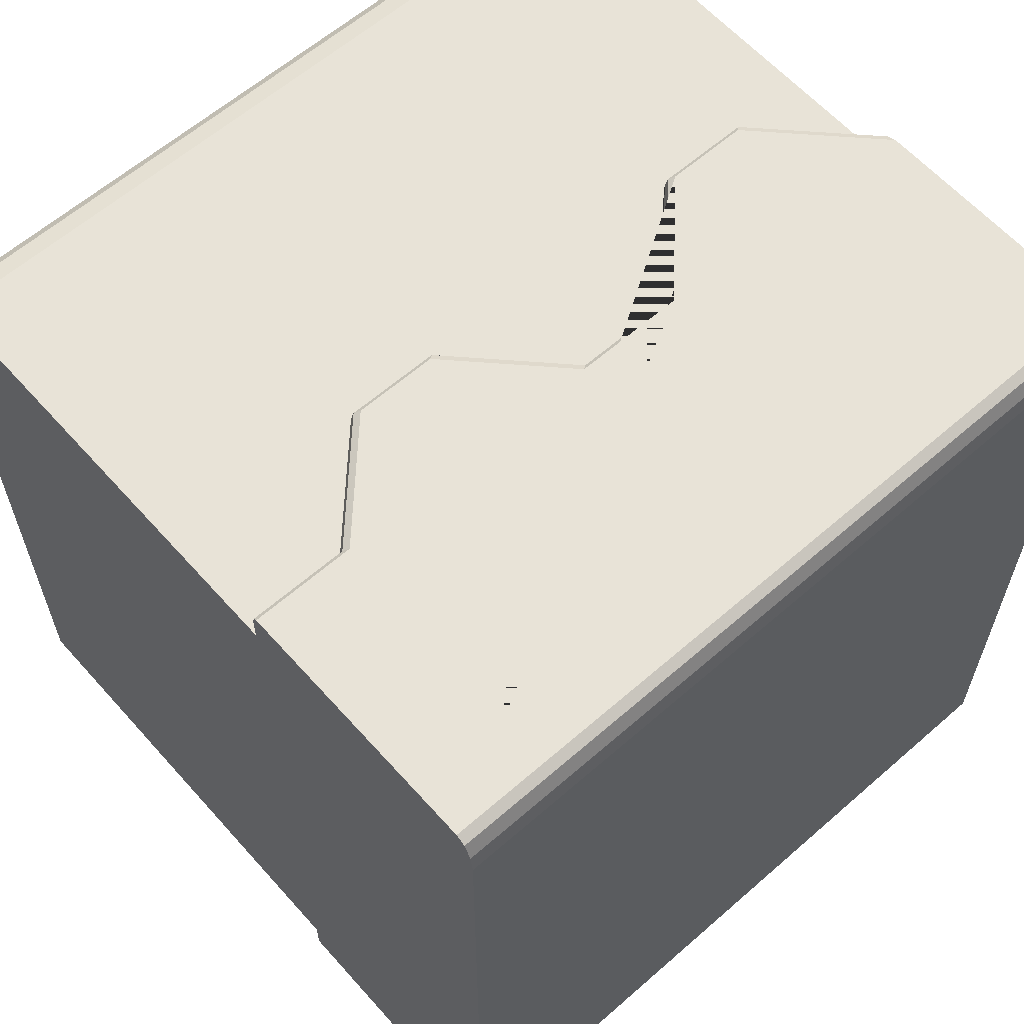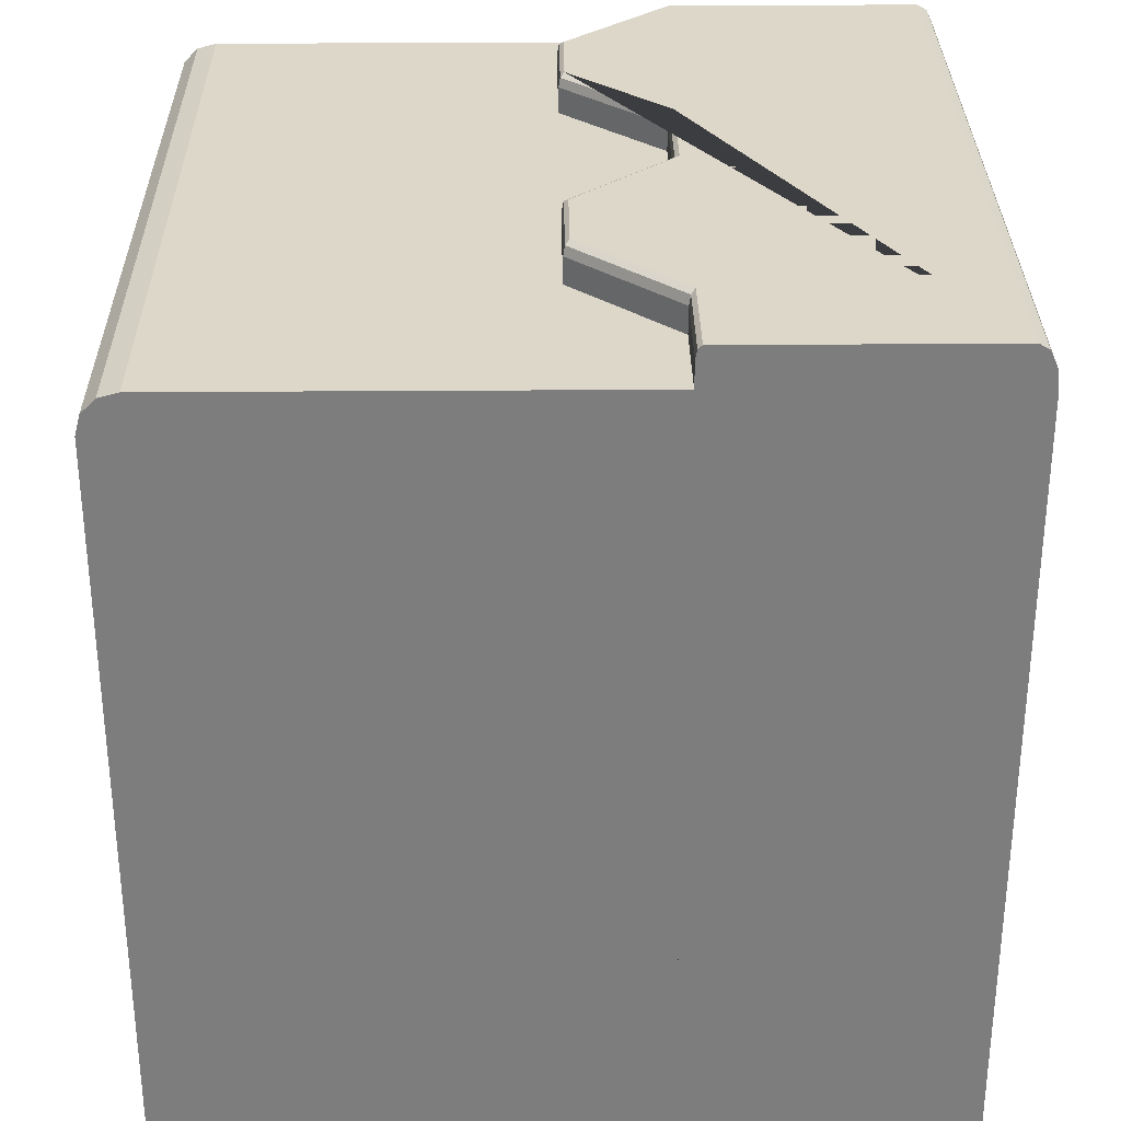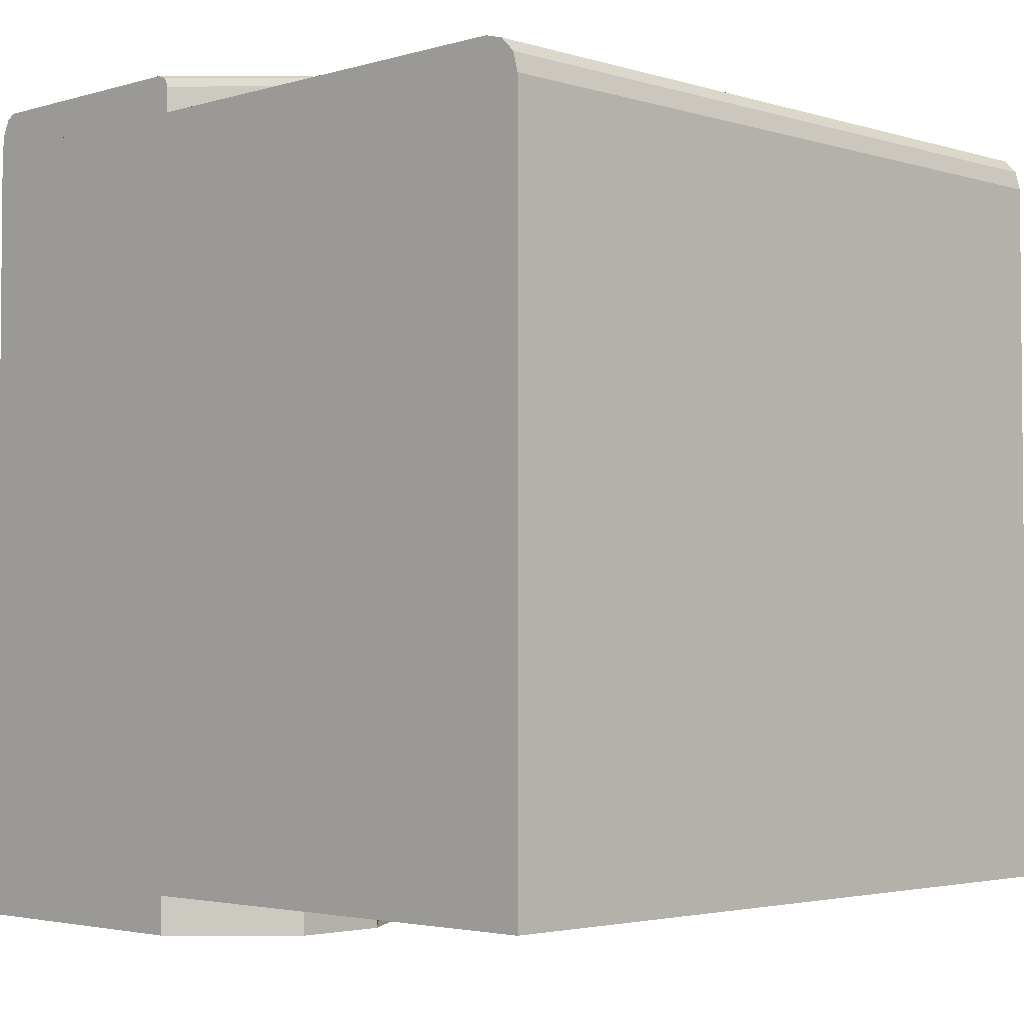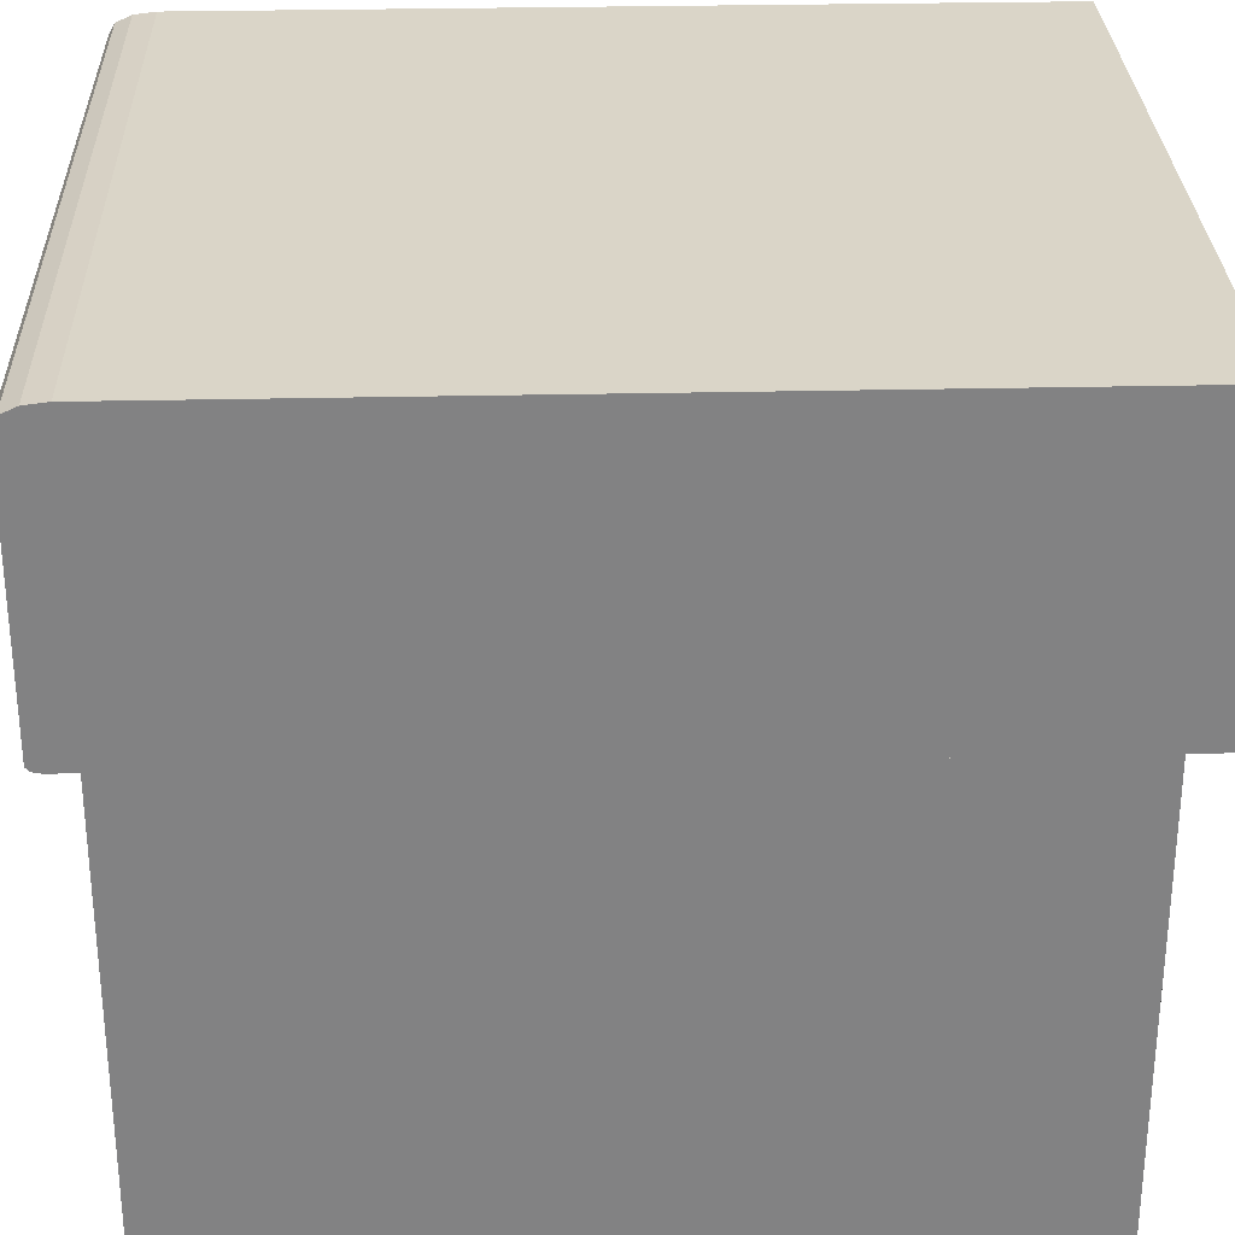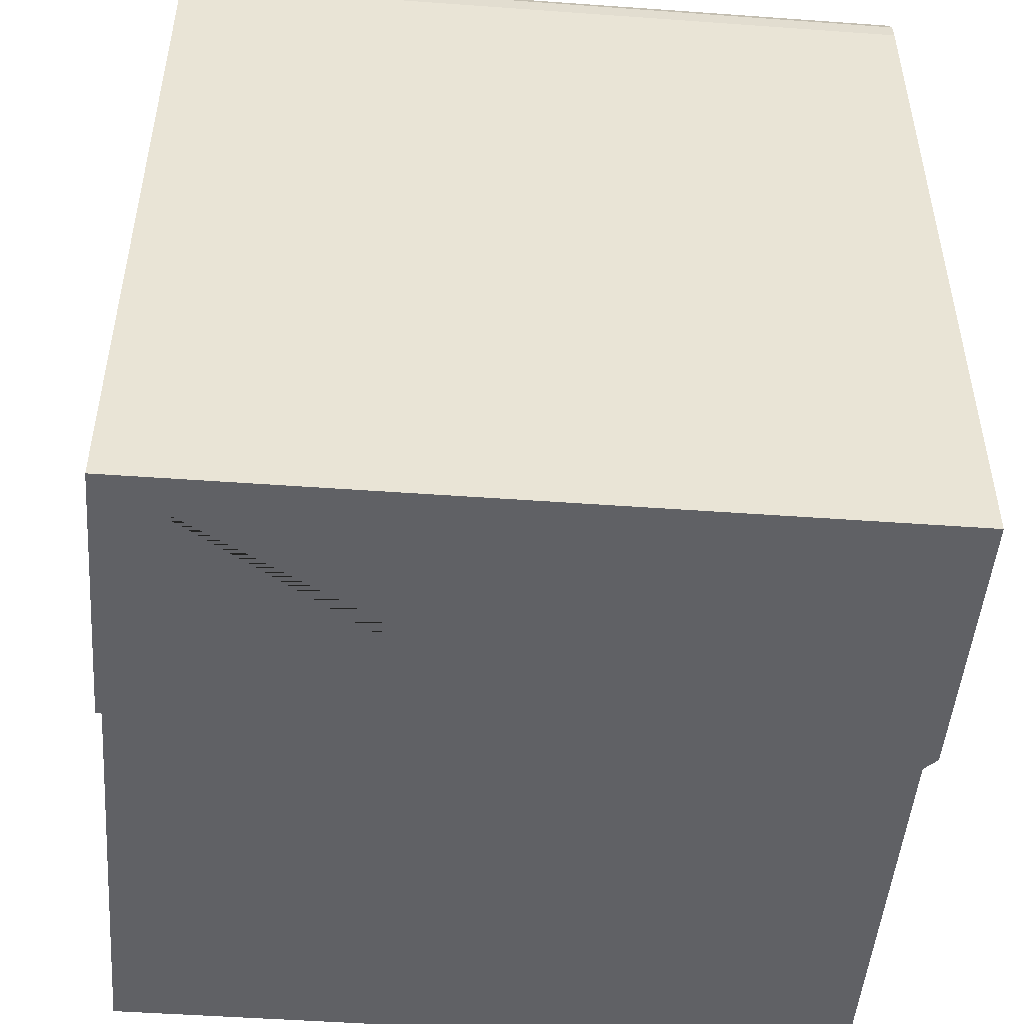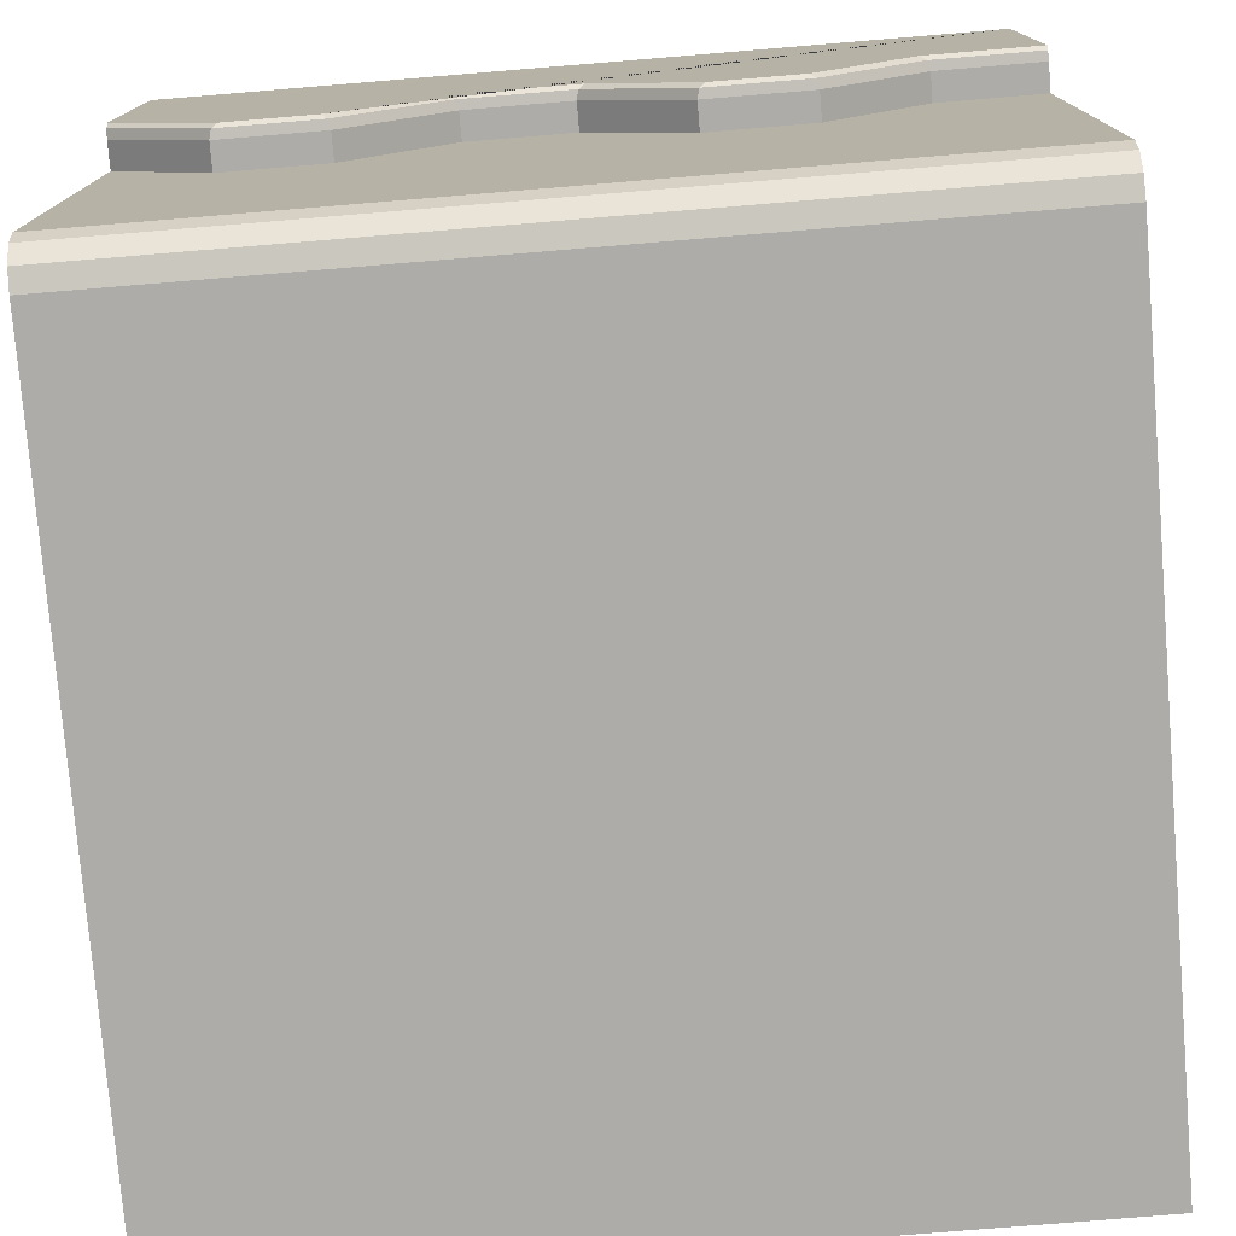
<metadata>
{"format":"obj","ext":"obj","renderer":"f3d","projection":"perspective","resolution":1024,"background":"white","views":[{"elev":61.5,"azim":138.4,"up":"+Z"},{"elev":30.9,"azim":89.4,"up":"+Z"},{"elev":-3.1,"azim":-45.5,"up":"+Z"},{"elev":29.4,"azim":88.1,"up":"+Y"},{"elev":-48.7,"azim":175.4,"up":"+Z"},{"elev":-76.9,"azim":4.7,"up":"+Y"}]}
</metadata>
<code>
o Cube.001_Cube.002
v 0.5 0.13 -0.55
v -0.5 0.13 -0.55
v 0.5 0.5 -0.55
v -0.5 0.5 -0.55
v 0.375 0.13 -0.55
v 0.25 0 -0.55
v 0.125 0 -0.55
v 0 0.13 -0.55
v -0.125 0.13 -0.55
v -0.25 0 -0.55
v -0.375 0 -0.55
v 0.5 0.1375 0.55
v 0.5 0.13 0.5335
v 0.5 0.1322 0.5452
v -0.5 0.13 0.5335
v -0.5 0.1473 0.55
v -0.5 0.1351 0.5452
v 0.3656 0.1375 0.55
v 0.375 0.13 0.5335
v 0.3722 0.1322 0.5452
v 0.2406 0.0075 0.55
v 0.25 0 0.5335
v 0.2472 0.002197 0.5452
v 0.1344 0.0075 0.55
v 0.125 0 0.5335
v 0.1278 0.002197 0.5452
v 0.009432 0.1375 0.55
v -0 0.13 0.5335
v 0.002763 0.1322 0.5452
v -0.1344 0.1375 0.55
v -0.125 0.13 0.5335
v -0.1278 0.1322 0.5452
v -0.2594 0.0075 0.55
v -0.25 0 0.5335
v -0.2528 0.002197 0.5452
v -0.375 0 0.5335
v -0.3656 0.0075 0.55
v -0.3722 0.002197 0.5452
v 0.5 0.5 0.495
v 0.5 0.475 0.55
v 0.5 0.4967 0.5225
v 0.5 0.4875 0.5426
v -0.5 0.475 0.55
v -0.5 0.5 0.495
v -0.5 0.4875 0.5426
v -0.5 0.4967 0.5225
f 3 1 5 6 7 8 9 10 11 2 4
f 40 43 16 37 33 30 27 24 21 18 12
f 1 3 39 41 42 40 12 14 13
f 5 19 22 6
f 1 13 19 5
f 11 36 15 2
f 6 22 25 7
f 7 25 28 8
f 8 28 31 9
f 9 31 34 10
f 10 34 36 11
f 37 16 17 38
f 38 17 15 36
f 12 18 20 14
f 14 20 19 13
f 18 21 23 20
f 20 23 22 19
f 21 24 26 23
f 23 26 25 22
f 24 27 29 26
f 26 29 28 25
f 27 30 32 29
f 29 32 31 28
f 30 33 35 32
f 32 35 34 31
f 33 37 38 35
f 35 38 36 34
f 15 17 16 43 45 46 44 4 2
f 39 44 46 41
f 41 46 45 42
f 42 45 43 40
f 3 4 44 39
o Cube
v 0.5 -0.5 -0.5
v -0.5 -0.5 -0.5
v 0.5 0.45 -0.5
v 0.5 0.45 0.5
v -0.5 0.45 0.5
v -0.5 0.45 -0.5
v 0.5 -0.45 0.5
v 0.5 -0.5 0.45
v 0.5 -0.475 0.4933
v 0.5 -0.4933 0.475
v -0.5 -0.5 0.45
v -0.5 -0.45 0.5
v -0.5 -0.4933 0.475
v -0.5 -0.475 0.4933
f 53 50 51 58
f 49 52 51 50
f 47 54 57 48
f 57 59 60 58 51 52 48
f 49 47 48 52
f 53 58 60 55
f 55 60 59 56
f 56 59 57 54
f 47 49 50 53 55 56 54

</code>
